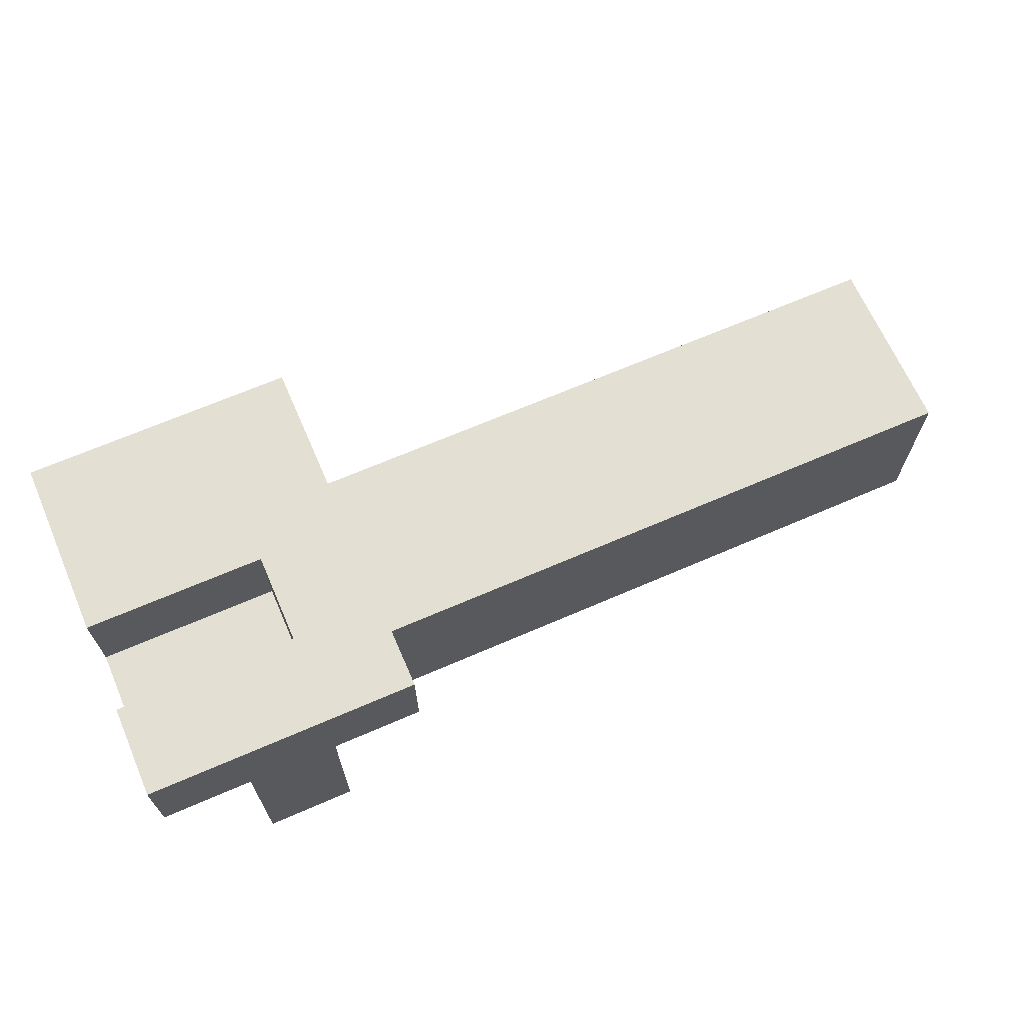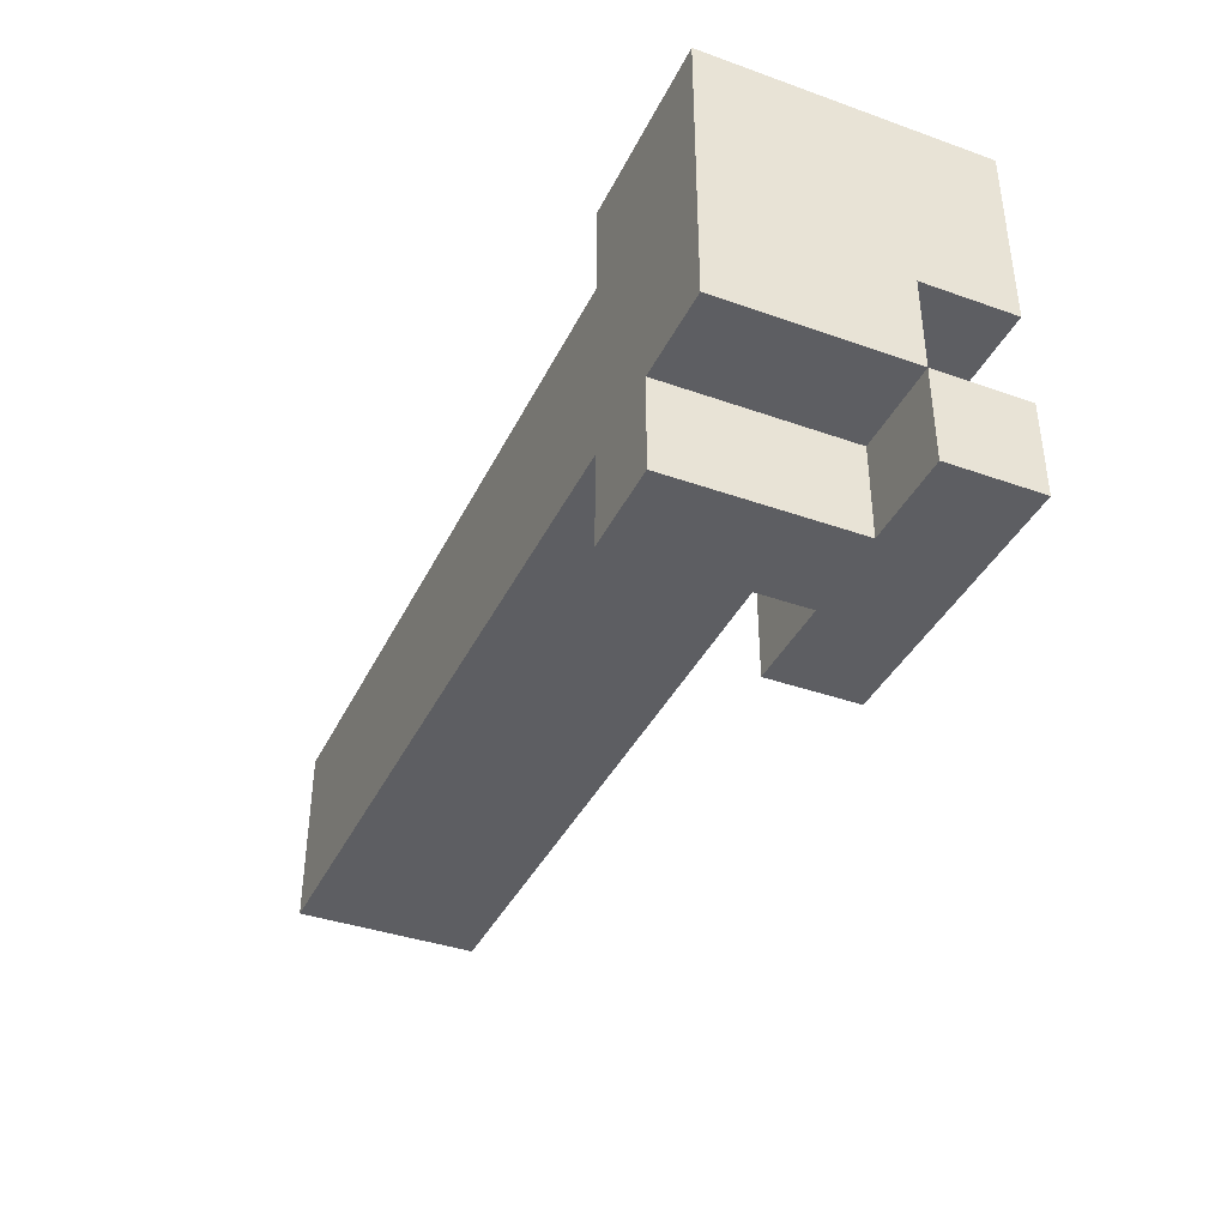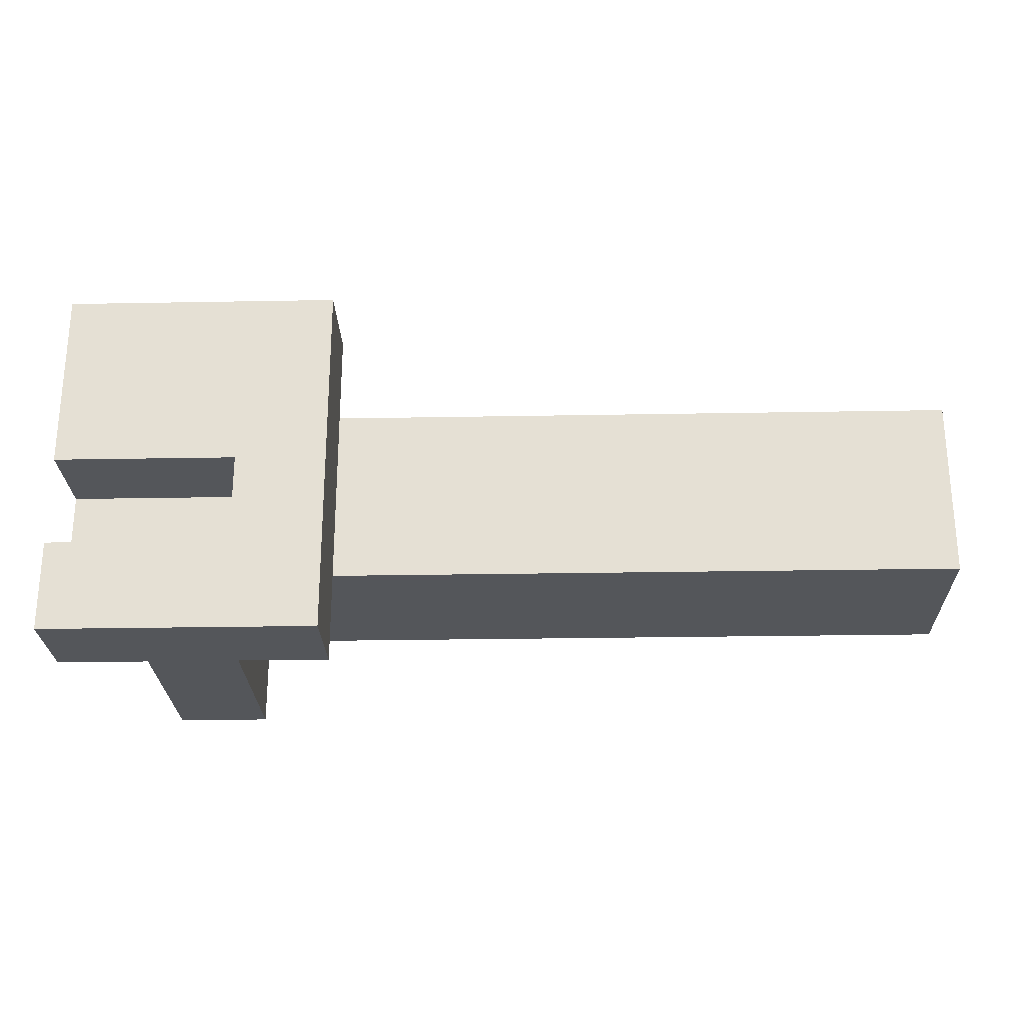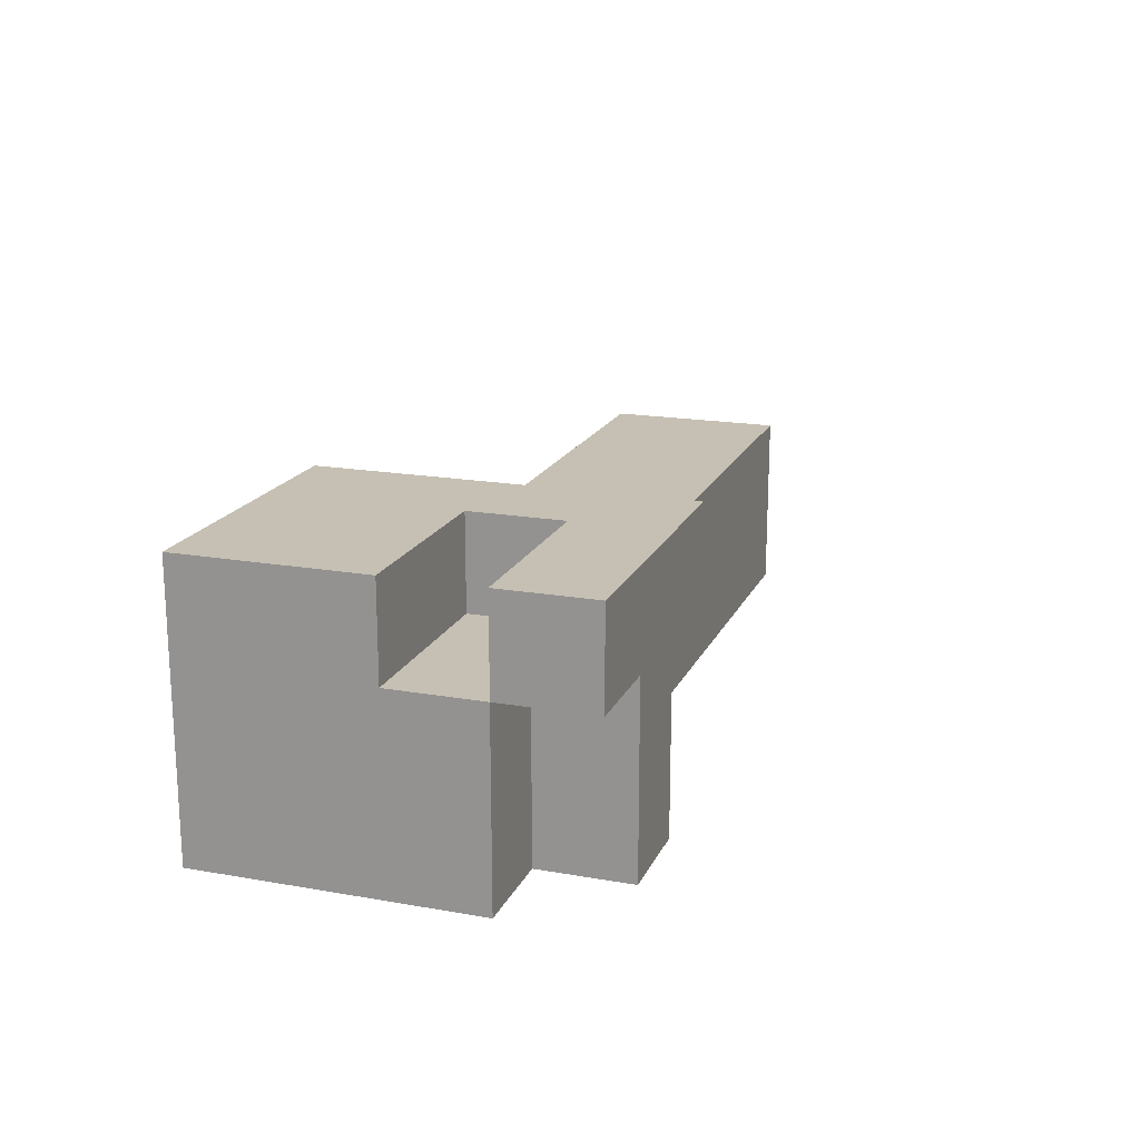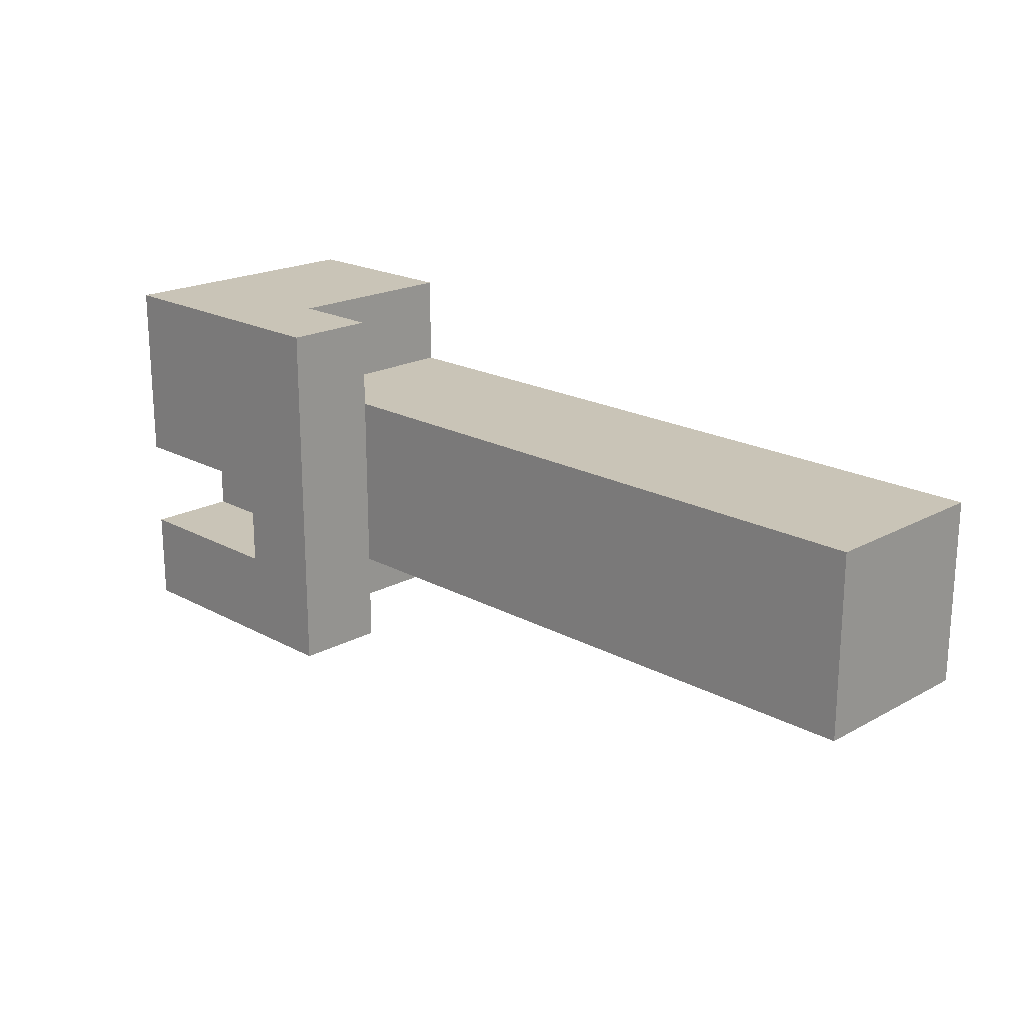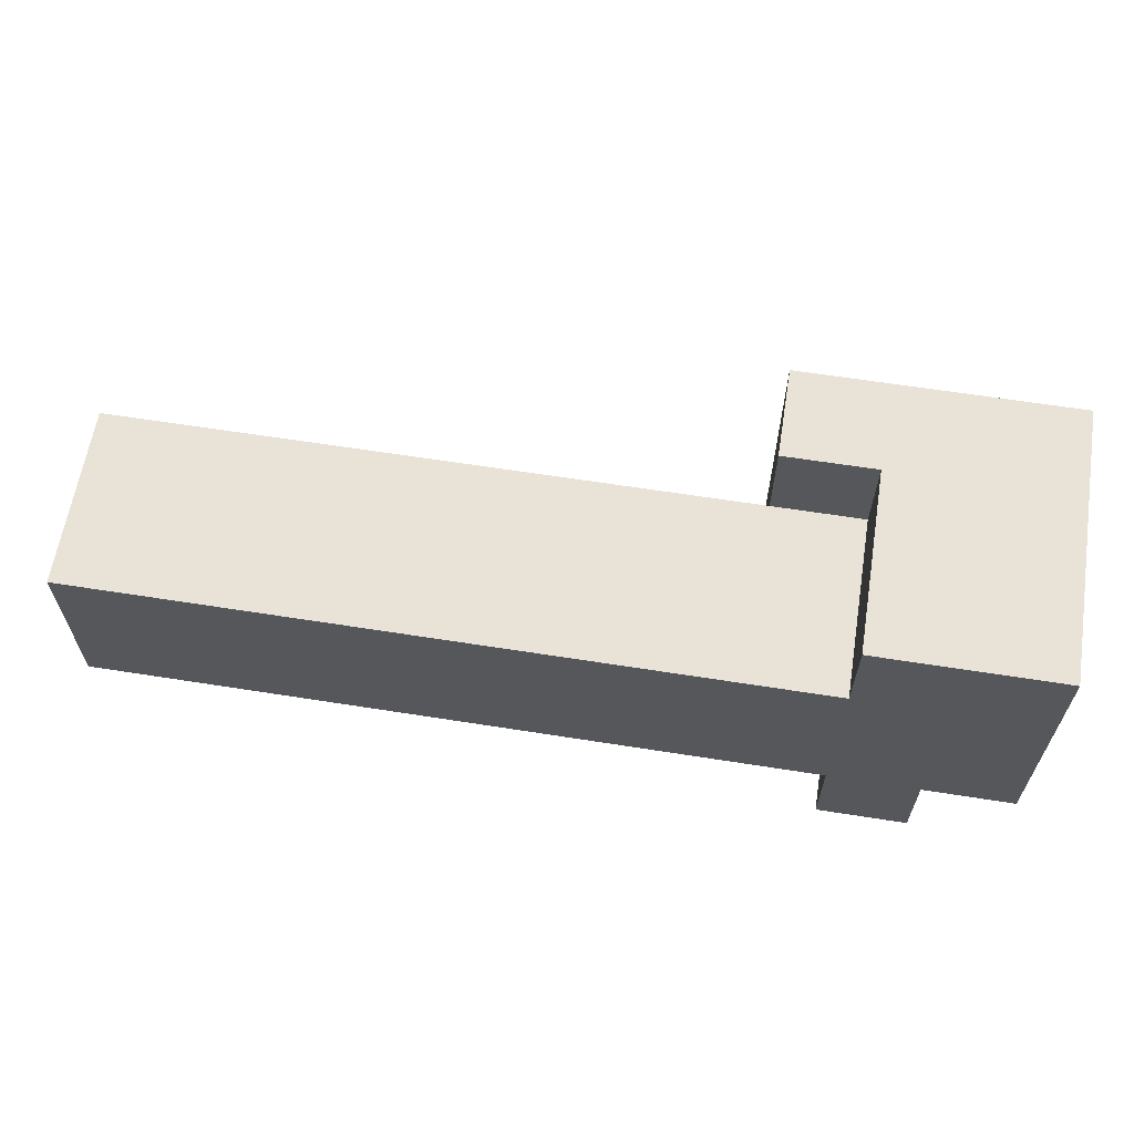
<metadata>
{"format":"obj","ext":"obj","renderer":"f3d","projection":"perspective","resolution":1024,"background":"white","views":[{"elev":67.0,"azim":156.5,"up":"+Y"},{"elev":-38.7,"azim":66.0,"up":"+Z"},{"elev":-25.2,"azim":-178.3,"up":"+Z"},{"elev":18.1,"azim":108.8,"up":"+Y"},{"elev":19.9,"azim":-135.0,"up":"+Z"},{"elev":62.5,"azim":9.1,"up":"+Z"}]}
</metadata>
<code>
o
v -0.5 0 0.1
v -0.5 0 -0.1
v -0.5 0.2 0.1
v -0.5 0.2 -0.1
v 0.2 0.2 0.2
v 0.2 0.2 0.1
v 0.2 0.2 -0.1
v 0.2 0.2 -0.2
v 0.2 0.3 0.2
v 0.2 0.3 -0.2
v 0.3 0 0.2
v 0.3 0 0.1
v 0.3 0 -0.1
v 0.3 0 -0.2
v 0.3 0.2 0.2
v 0.3 0.2 0.1
v 0.3 0.2 -0.1
v 0.3 0.2 -0.2
v 0.3 0.2 7.451e-09
v 0.3 0.2 -0.1
v 0.3 0.3 7.451e-09
v 0.3 0.3 -0.1
v 0.4 0 -0.1
v 0.4 0 -0.2
v 0.4 0.2 -0.1
v 0.4 0.2 -0.2
v 0.5 0 0.2
v 0.5 0 -0.1
v 0.5 0.2 7.451e-09
v 0.5 0.2 -0.1
v 0.5 0.2 -0.2
v 0.5 0.3 0.2
v 0.5 0.3 7.451e-09
v 0.5 0.3 -0.1
v 0.5 0.3 -0.2
v 0.2 0.2 0.2
v 0.2 0.3 0.2
v 0.3 0 0.2
v 0.3 0.2 0.2
v 0.5 0 0.2
v 0.5 0.3 0.2
v -0.5 0 0.1
v -0.5 0.2 0.1
v 0.1 0 0.1
v 0.1 0.2 0.1
v 0.2 0.2 0.1
v 0.3 0 0.1
v 0.3 0.2 0.1
v 0.3 0.2 -0.1
v 0.3 0.3 -0.1
v 0.5 0.2 -0.1
v 0.5 0.3 -0.1
v 0.3 0.2 7.451e-09
v 0.3 0.3 7.451e-09
v 0.5 0.2 7.451e-09
v 0.5 0.3 7.451e-09
v -0.5 0 -0.1
v -0.5 0.2 -0.1
v 0.1 0 -0.1
v 0.1 0.2 -0.1
v 0.2 0.2 -0.1
v 0.3 0 -0.1
v 0.3 0.2 -0.1
v 0.4 0 -0.1
v 0.4 0.2 -0.1
v 0.5 0 -0.1
v 0.5 0.2 -0.1
v 0.2 0.2 -0.2
v 0.2 0.3 -0.2
v 0.3 0 -0.2
v 0.3 0.2 -0.2
v 0.4 0 -0.2
v 0.4 0.2 -0.2
v 0.5 0.2 -0.2
v 0.5 0.3 -0.2
v 0.3 0 0.2
v 0.5 0 0.2
v -0.5 0 0.1
v 0.1 0 0.1
v 0.3 0 0.1
v -0.5 0 -0.1
v 0.1 0 -0.1
v 0.3 0 -0.1
v 0.4 0 -0.1
v 0.5 0 -0.1
v 0.3 0 -0.2
v 0.4 0 -0.2
v 0.2 0.2 0.2
v 0.3 0.2 0.2
v 0.2 0.2 0.1
v 0.3 0.2 0.1
v 0.2 0.2 -0.1
v 0.3 0.2 -0.1
v 0.4 0.2 -0.1
v 0.5 0.2 -0.1
v 0.2 0.2 -0.2
v 0.3 0.2 -0.2
v 0.4 0.2 -0.2
v 0.5 0.2 -0.2
v -0.5 0.2 0.1
v 0.1 0.2 0.1
v 0.2 0.2 0.1
v 0.3 0.2 7.451e-09
v 0.5 0.2 7.451e-09
v -0.5 0.2 -0.1
v 0.1 0.2 -0.1
v 0.2 0.2 -0.1
v 0.3 0.2 -0.1
v 0.5 0.2 -0.1
v 0.2 0.3 0.2
v 0.5 0.3 0.2
v 0.3 0.3 7.451e-09
v 0.5 0.3 7.451e-09
v 0.3 0.3 -0.1
v 0.5 0.3 -0.1
v 0.2 0.3 -0.2
v 0.5 0.3 -0.2
f 3 2 1
f 4 2 3
f 9 6 5
f 9 8 7
f 9 7 6
f 10 8 9
f 15 12 11
f 16 12 15
f 17 14 13
f 18 14 17
f 19 20 21
f 21 20 22
f 23 24 25
f 25 24 26
f 27 28 29
f 29 28 30
f 27 29 32
f 32 29 33
f 30 31 34
f 34 31 35
f 39 37 36
f 40 39 38
f 41 37 39
f 41 39 40
f 44 43 42
f 45 43 44
f 46 45 44
f 47 46 44
f 48 46 47
f 51 50 49
f 52 50 51
f 53 54 55
f 55 54 56
f 57 58 59
f 59 58 60
f 59 60 61
f 59 61 62
f 62 61 63
f 64 65 66
f 66 65 67
f 68 69 71
f 70 71 72
f 71 69 73
f 72 71 73
f 73 69 74
f 74 69 75
f 80 77 76
f 81 79 78
f 82 80 79
f 82 79 81
f 83 77 80
f 83 80 82
f 84 77 83
f 85 77 84
f 86 84 83
f 87 84 86
f 90 89 88
f 91 89 90
f 96 93 92
f 97 93 96
f 98 95 94
f 99 95 98
f 100 101 105
f 101 102 106
f 105 101 106
f 106 102 107
f 103 104 108
f 108 104 109
f 110 111 112
f 112 111 113
f 110 112 114
f 110 114 116
f 114 115 116
f 116 115 117

</code>
